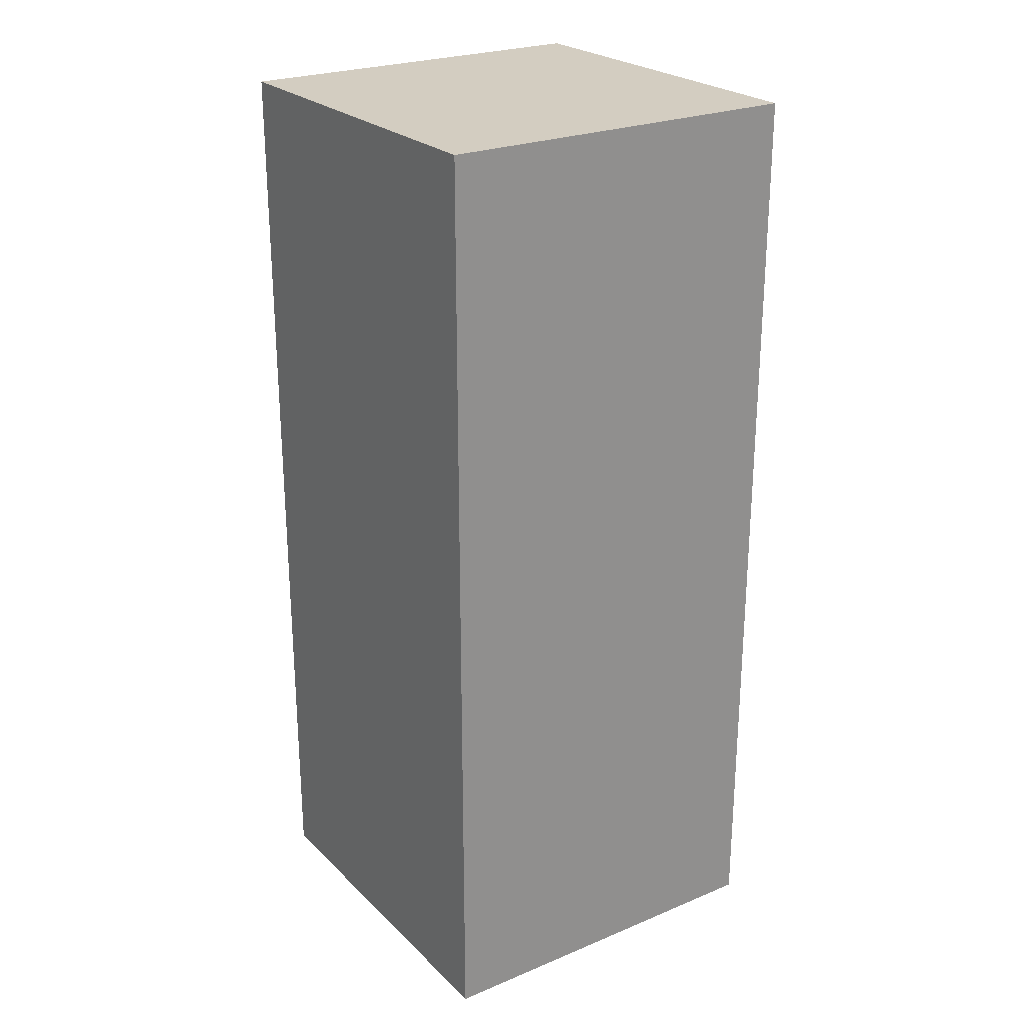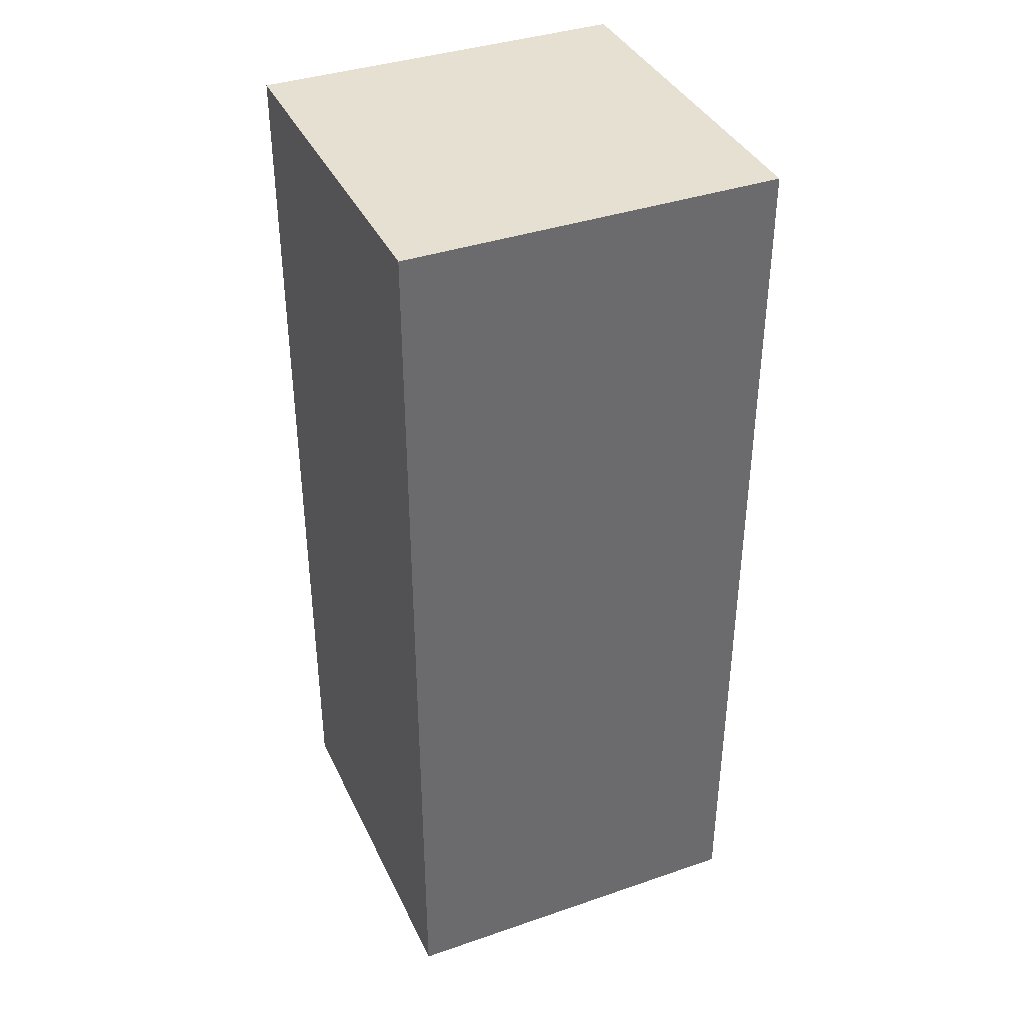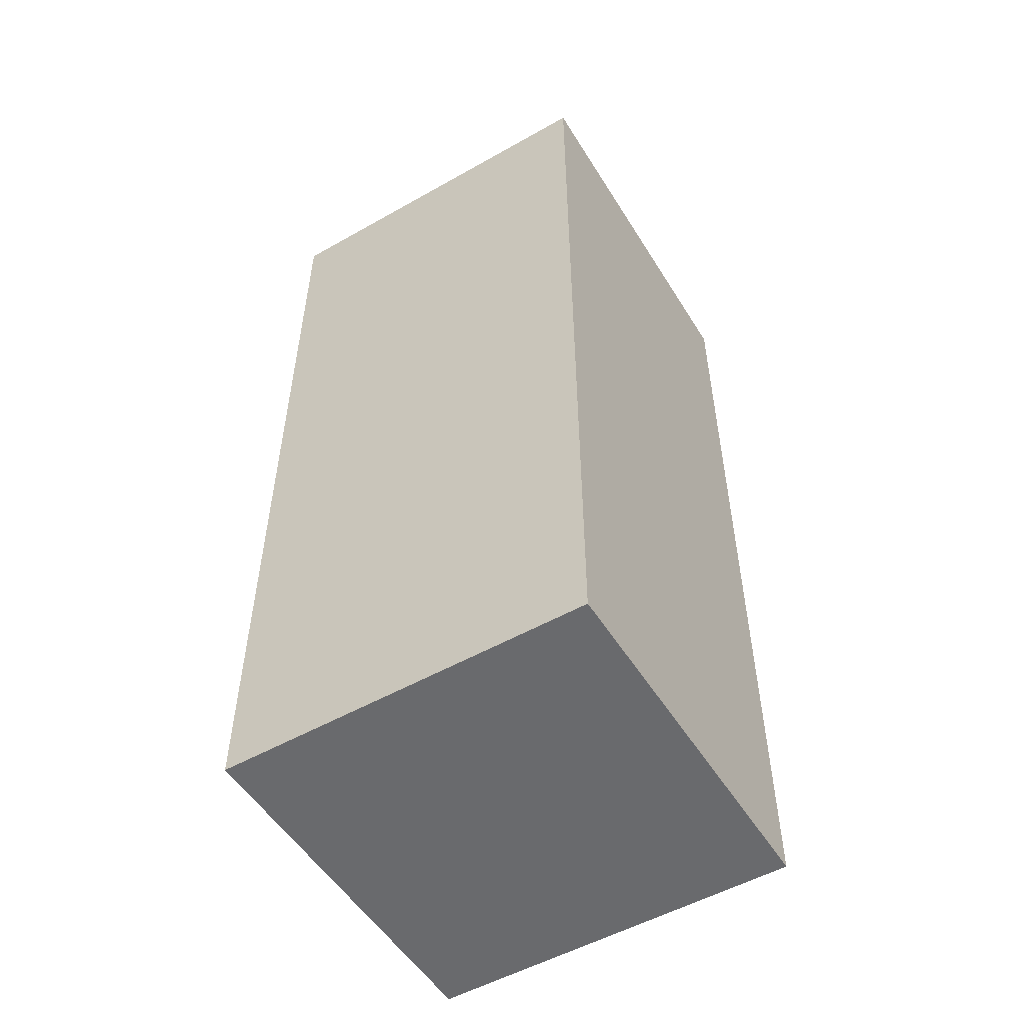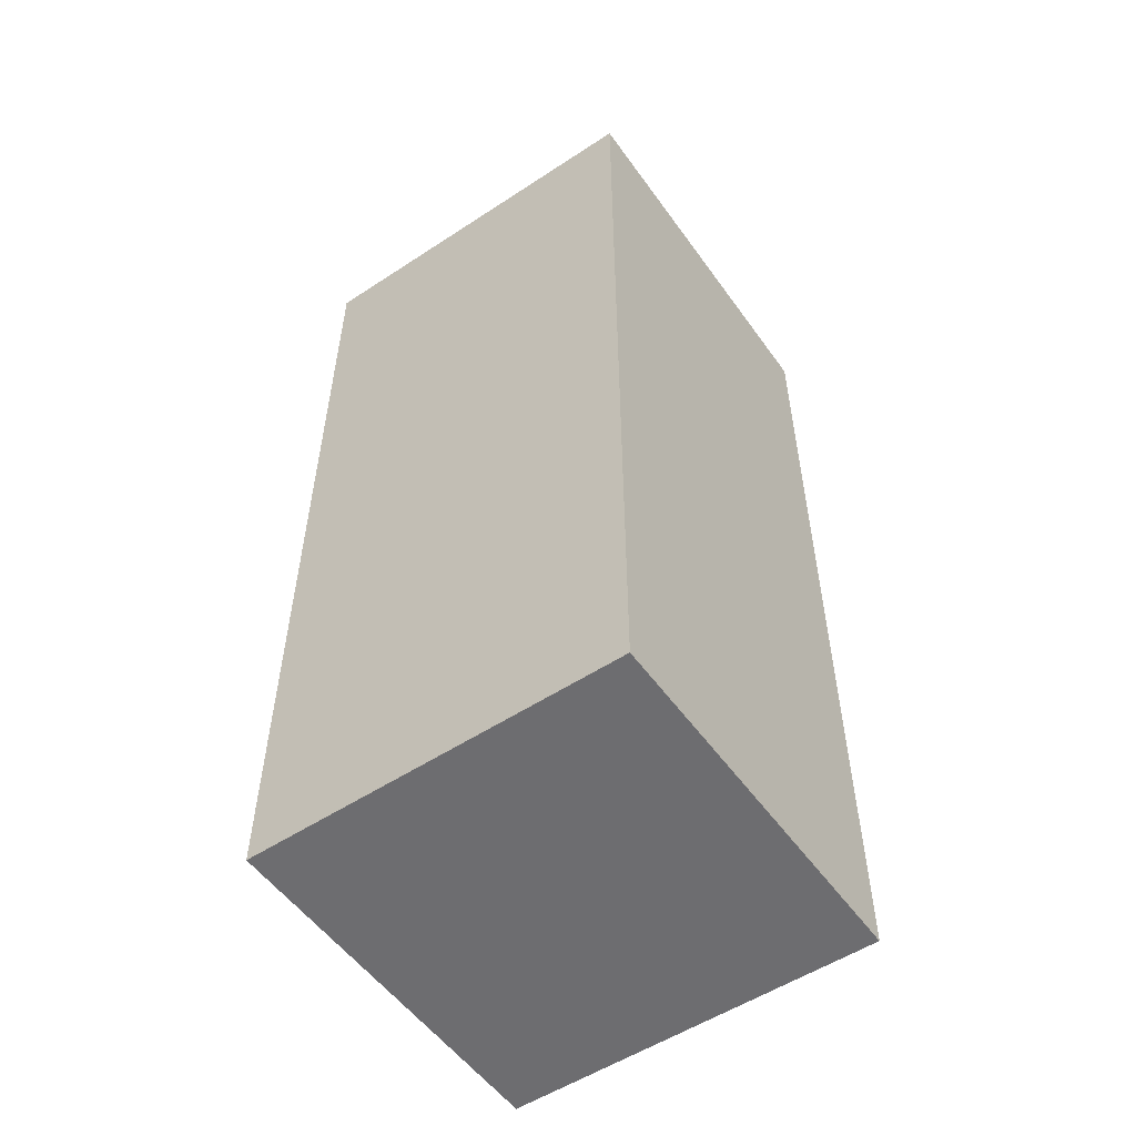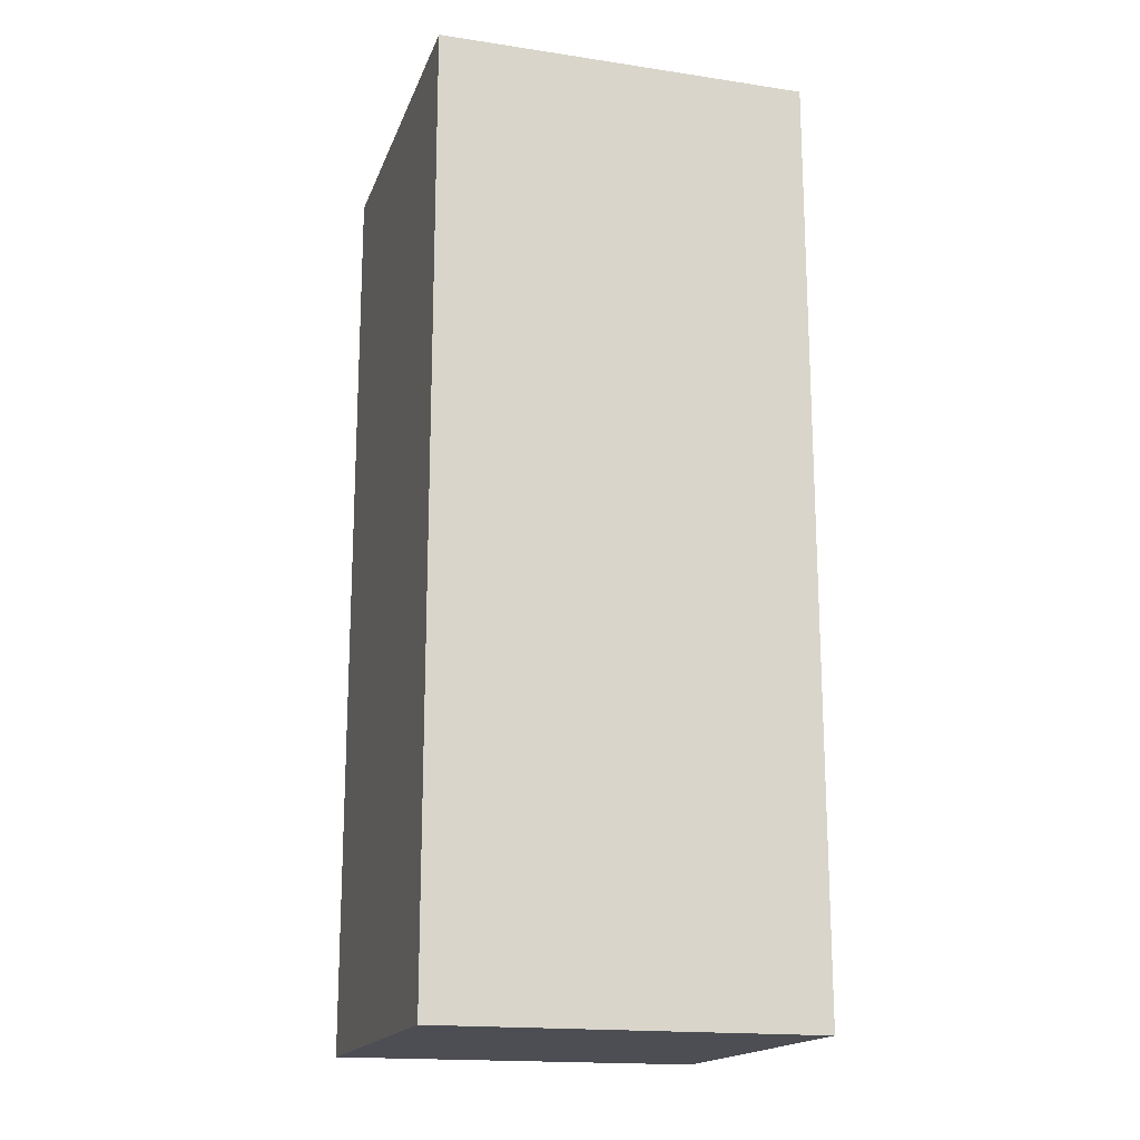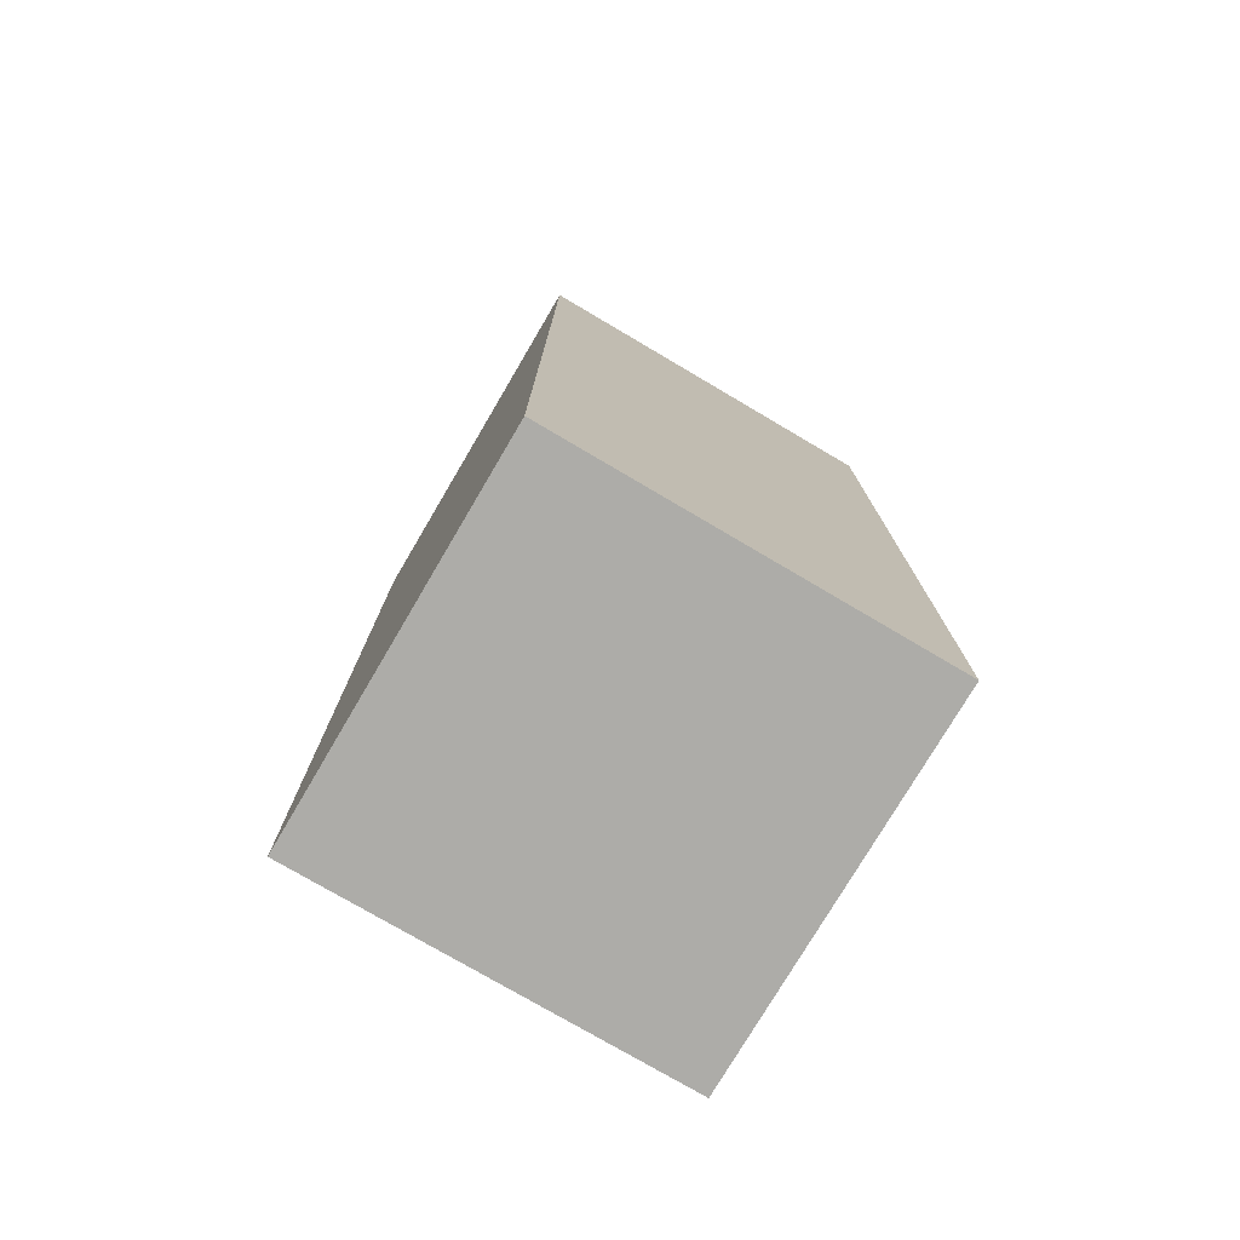
<metadata>
{"format":"obj","ext":"obj","renderer":"f3d","projection":"perspective","resolution":1024,"background":"white","views":[{"elev":24.8,"azim":146.1,"up":"+Y"},{"elev":38.3,"azim":-113.4,"up":"+Y"},{"elev":-53.0,"azim":31.2,"up":"+Y"},{"elev":-54.1,"azim":34.9,"up":"+Y"},{"elev":-17.4,"azim":-106.5,"up":"+Y"},{"elev":-76.7,"azim":149.5,"up":"+Y"}]}
</metadata>
<code>
o
v 3.6 3.8 -0.4
v 3.6 3.8 -0.8
v 3.6 4.1 -0.4
v 3.6 4.1 -0.8
v 3.6 4.2 -0.4
v 3.6 4.2 -0.8
v 3.6 4.8 -0.4
v 3.6 4.8 -0.8
v 4 3.8 -0.4
v 4 3.8 -0.8
v 4 4.1 -0.4
v 4 4.1 -0.8
v 4 4.2 -0.4
v 4 4.2 -0.8
v 4 4.8 -0.4
v 4 4.8 -0.8
v 3.6 3.8 -0.4
v 3.6 4.1 -0.4
v 3.6 4.2 -0.4
v 3.6 4.8 -0.4
v 4 3.8 -0.4
v 4 4.1 -0.4
v 4 4.2 -0.4
v 4 4.8 -0.4
v 3.6 3.8 -0.8
v 3.6 4.1 -0.8
v 3.6 4.2 -0.8
v 3.6 4.8 -0.8
v 4 3.8 -0.8
v 4 4.1 -0.8
v 4 4.2 -0.8
v 4 4.8 -0.8
v 3.6 3.8 -0.4
v 4 3.8 -0.4
v 3.6 3.8 -0.8
v 4 3.8 -0.8
v 3.6 4.8 -0.4
v 4 4.8 -0.4
v 3.6 4.8 -0.8
v 4 4.8 -0.8
f 3 2 1
f 4 2 3
f 5 4 3
f 6 4 5
f 7 6 5
f 8 6 7
f 9 10 11
f 11 10 12
f 11 12 13
f 13 12 14
f 13 14 15
f 15 14 16
f 21 18 17
f 22 19 18
f 22 18 21
f 23 20 19
f 23 19 22
f 24 20 23
f 25 26 29
f 26 27 30
f 29 26 30
f 27 28 31
f 30 27 31
f 31 28 32
f 35 34 33
f 36 34 35
f 37 38 39
f 39 38 40

</code>
